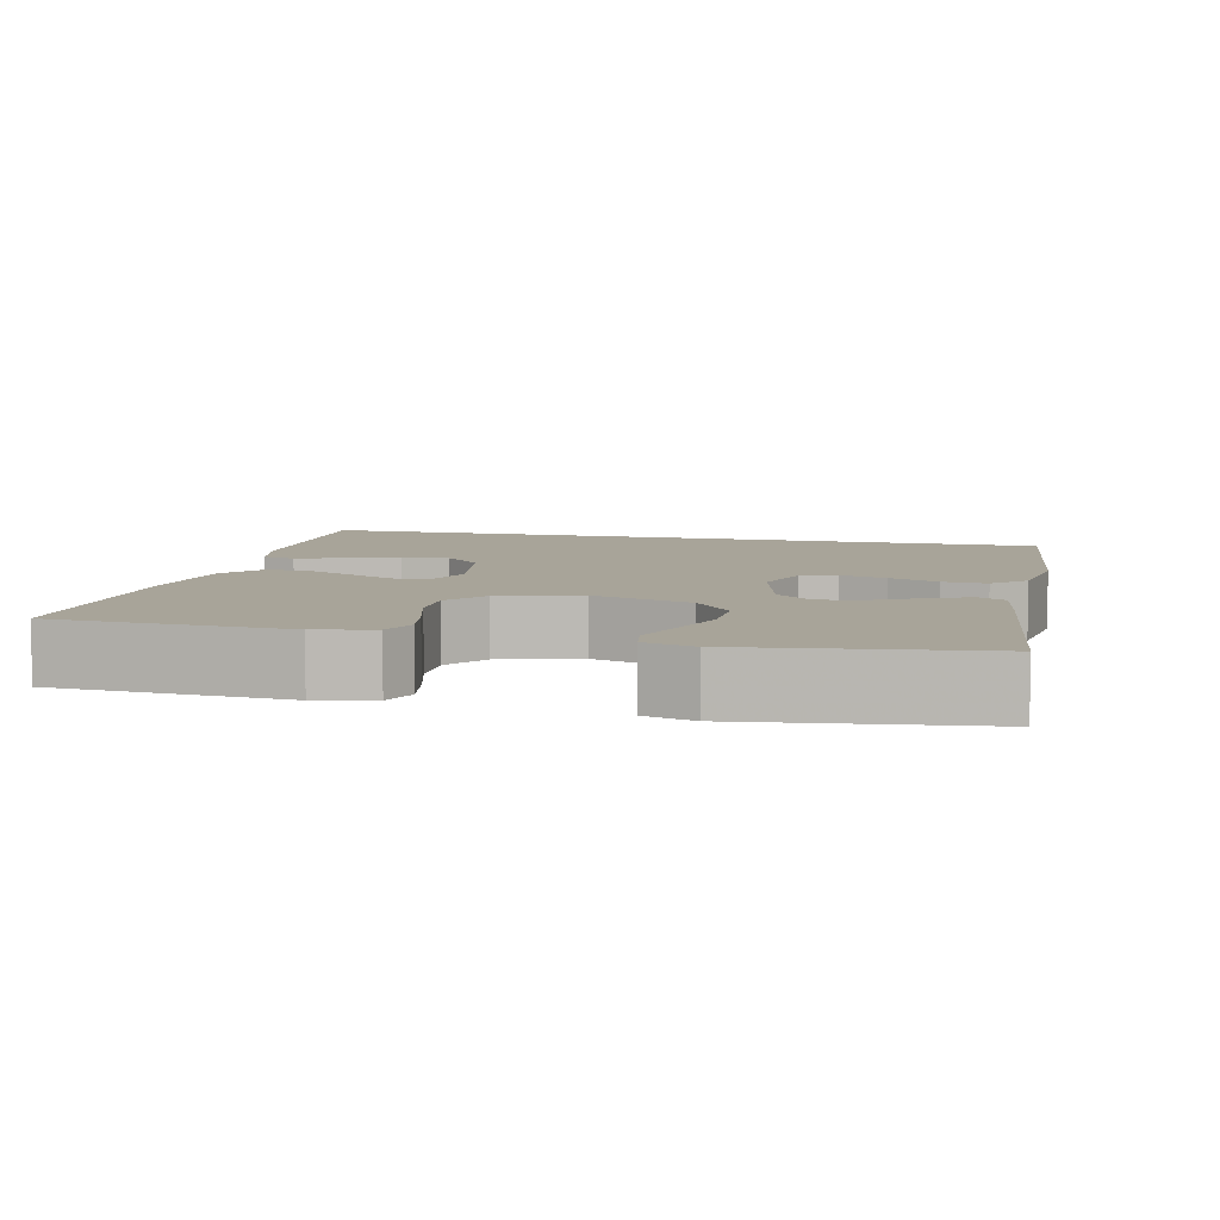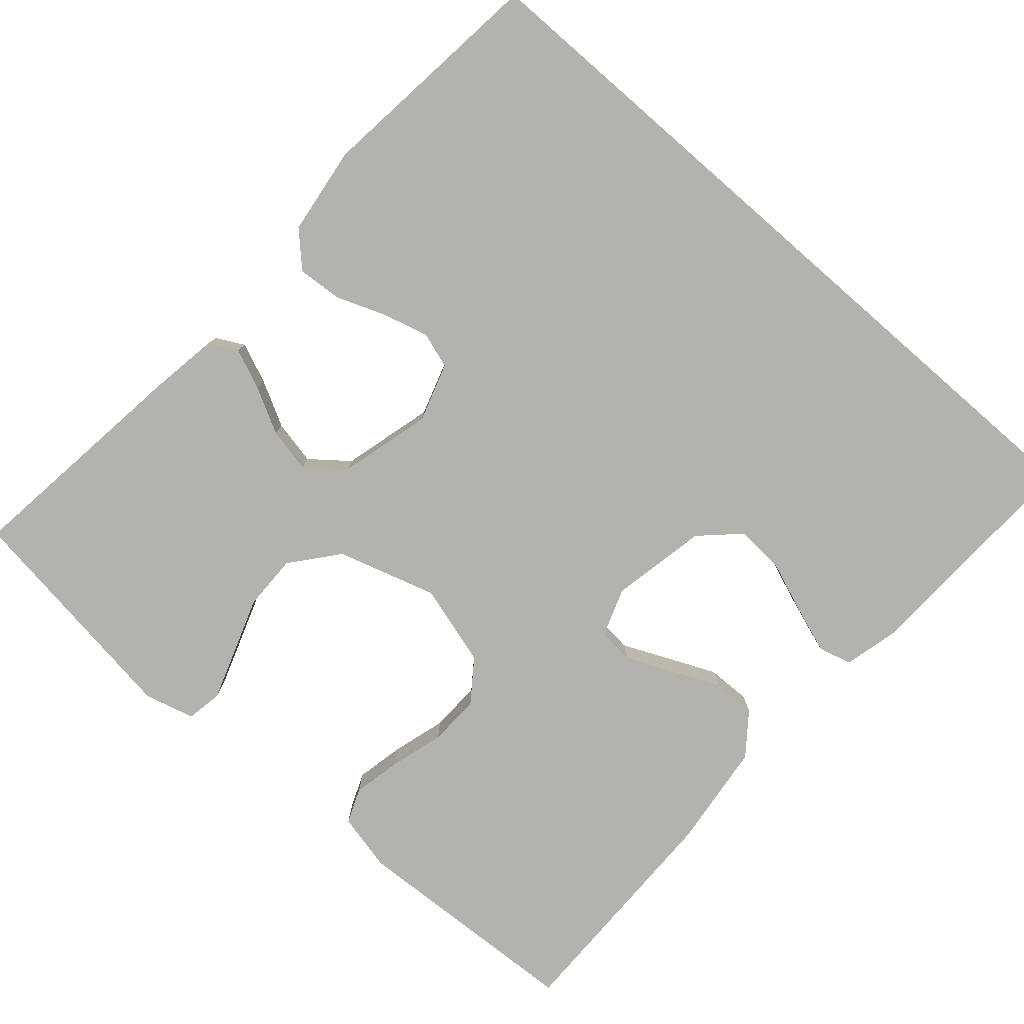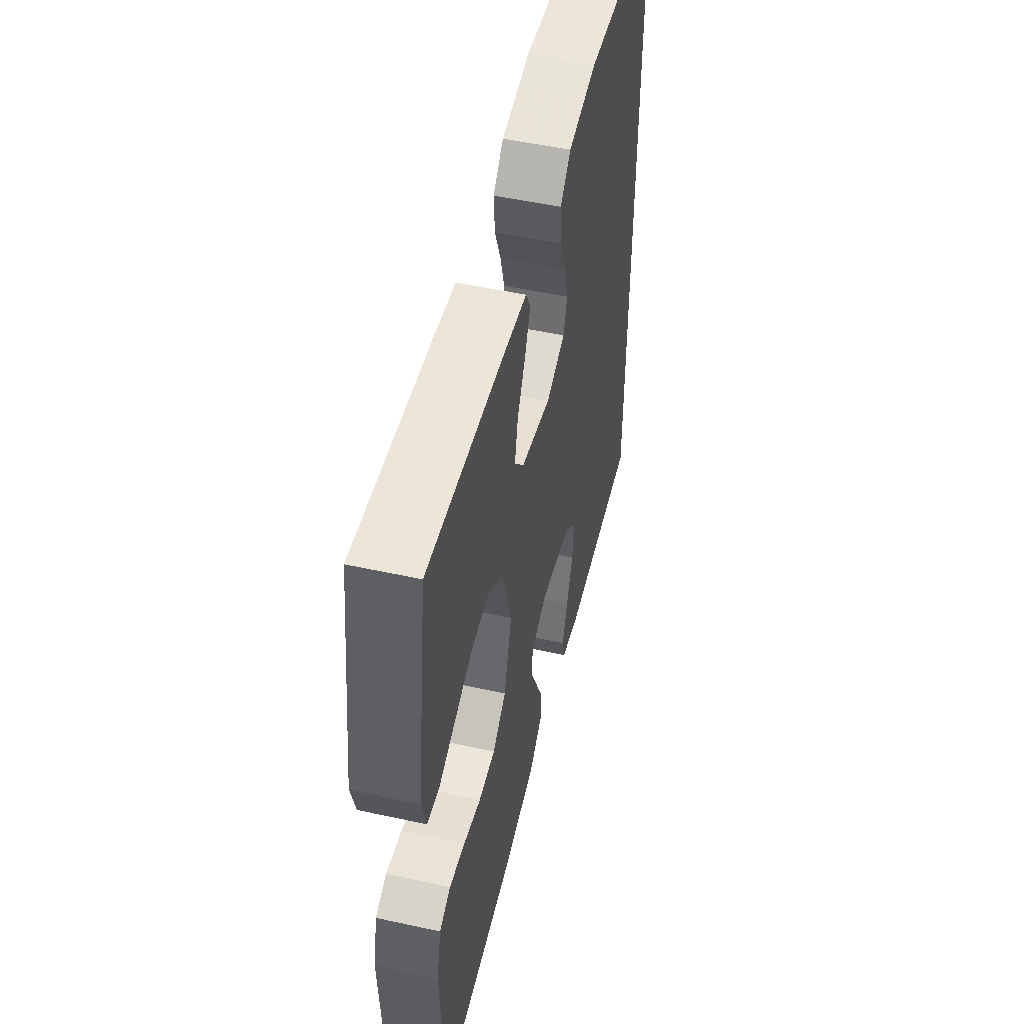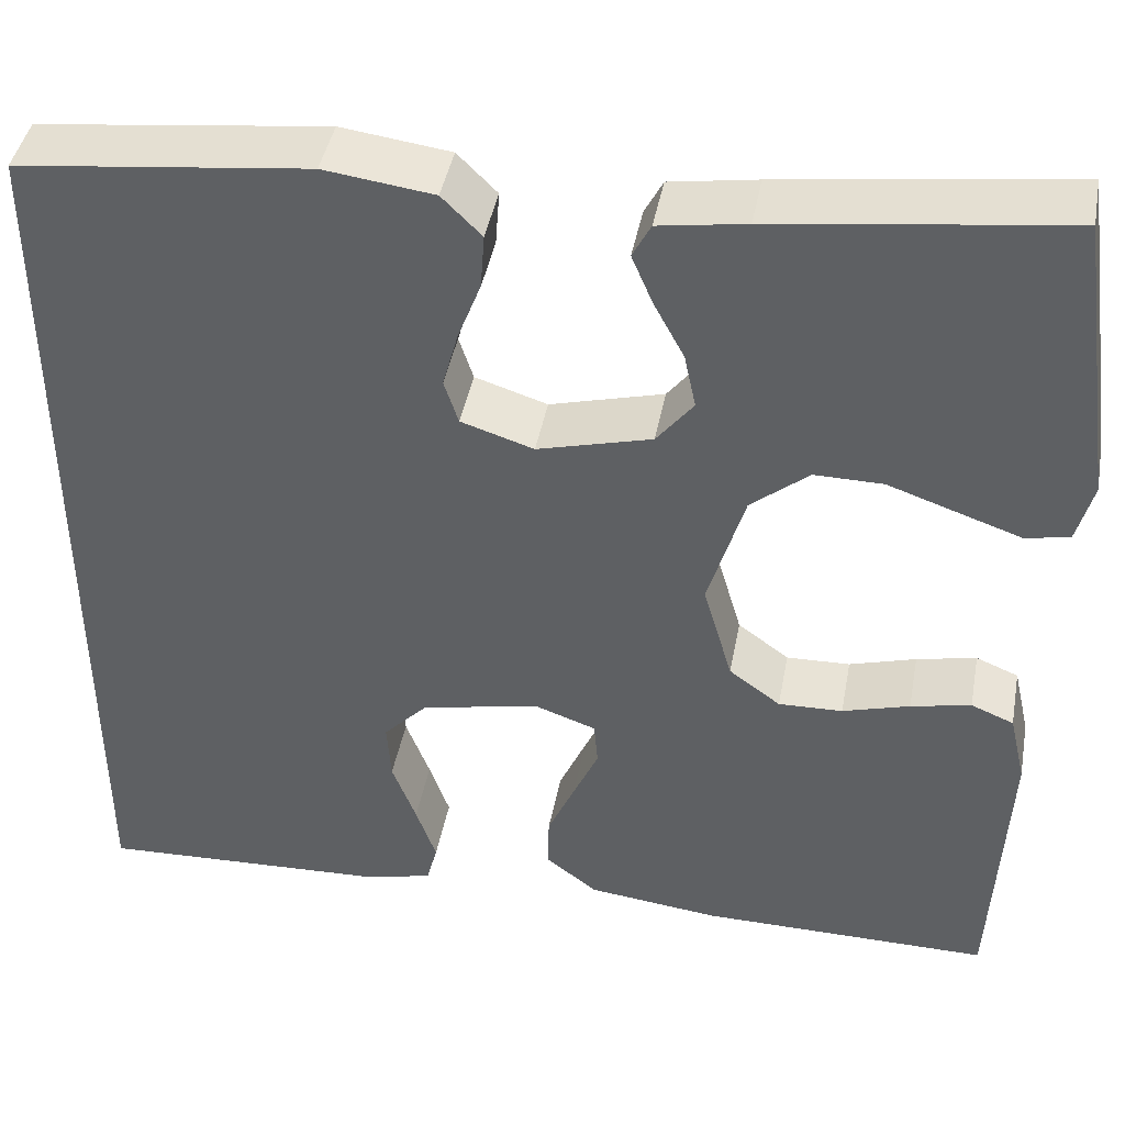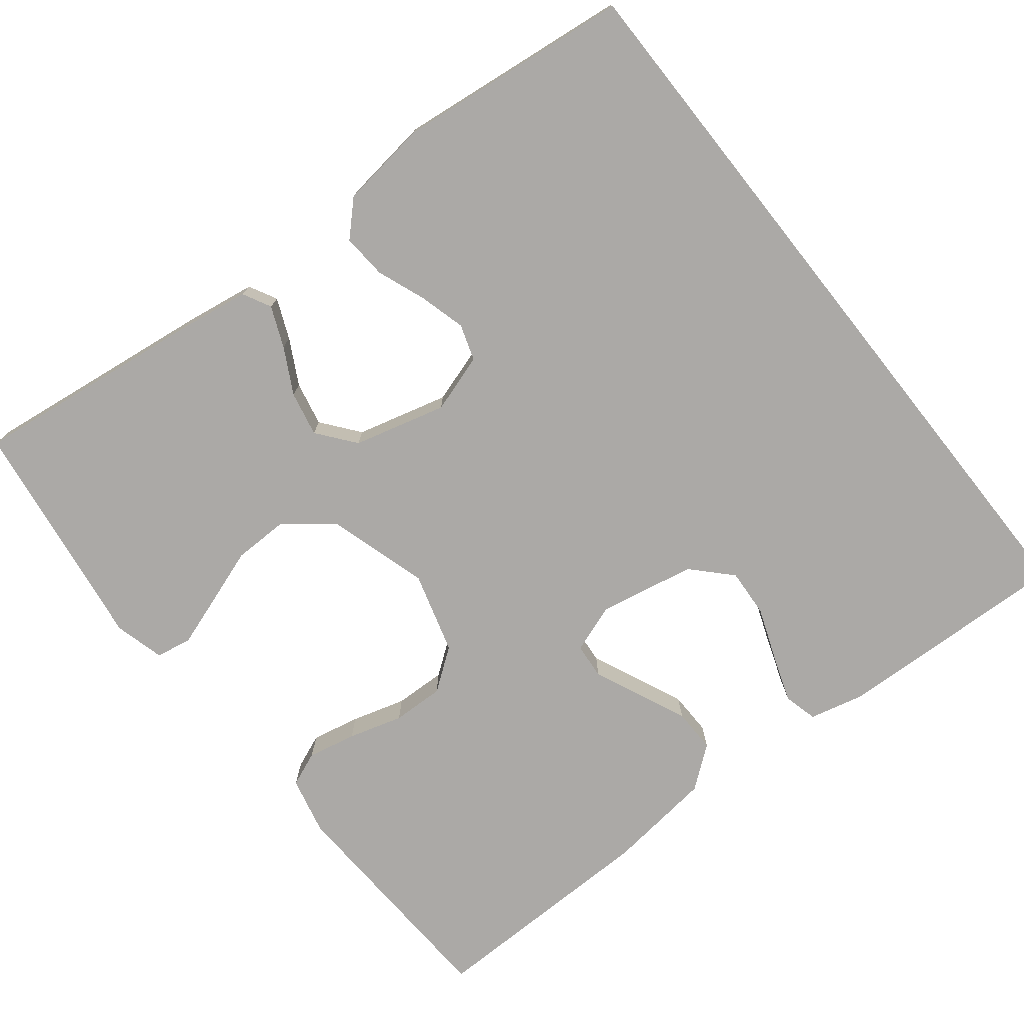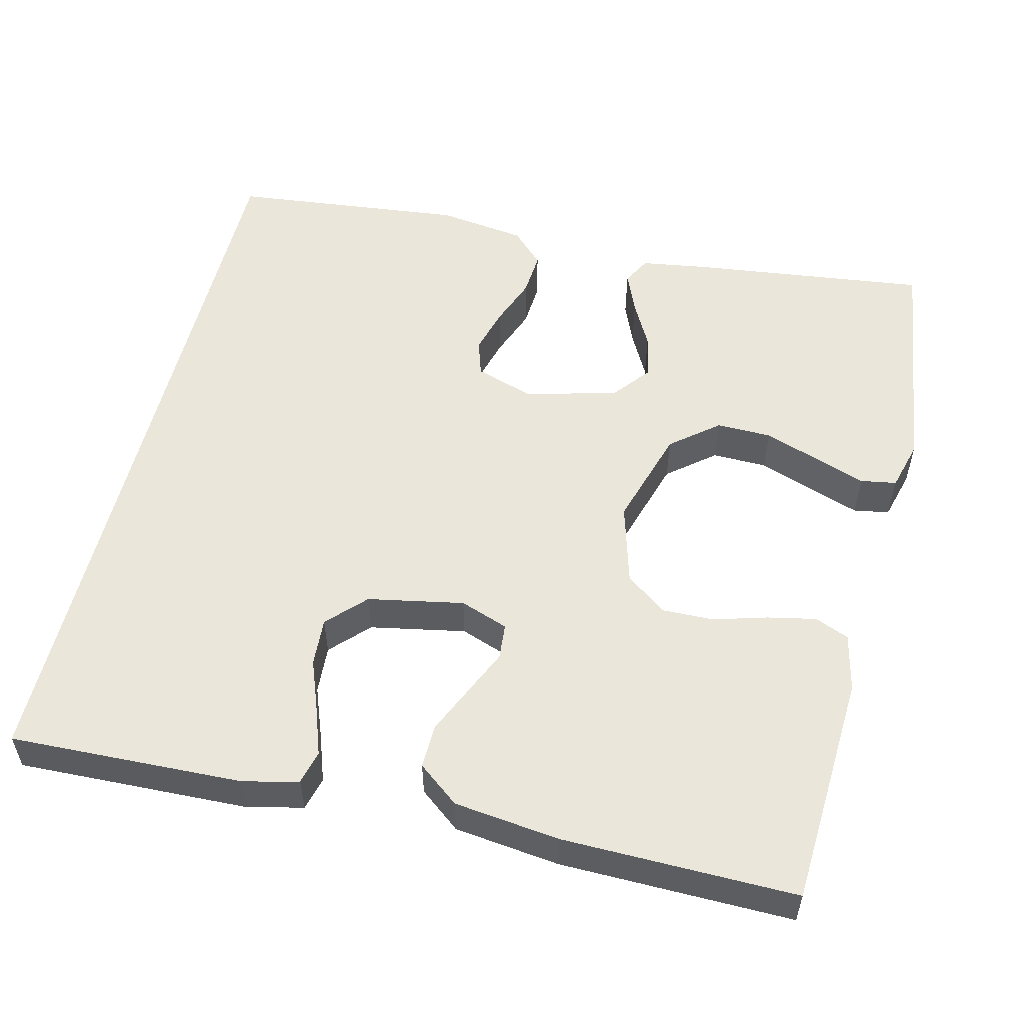
<metadata>
{"format":"obj","ext":"obj","renderer":"f3d","projection":"perspective","resolution":1024,"background":"white","views":[{"elev":7.1,"azim":-76.3,"up":"+Y"},{"elev":-79.4,"azim":48.9,"up":"+Y"},{"elev":52.0,"azim":-76.7,"up":"+Z"},{"elev":42.8,"azim":-169.5,"up":"+Z"},{"elev":-75.6,"azim":38.4,"up":"+Y"},{"elev":54.8,"azim":-166.1,"up":"+Y"}]}
</metadata>
<code>
v 0.5 0.07 0.437
v 0.5 0.07 -0.527
v 0.2 0.07 -0.515
v 0.13 0.07 -0.498
v 0.119 0.07 -0.455
v 0.14 0.07 -0.395
v 0.165 0.07 -0.329
v 0.169 0.07 -0.267
v 0.123 0.07 -0.219
v 0 0.07 -0.195
v -0.062 0.07 -0.217
v -0.066 0.07 -0.263
v -0.04 0.07 -0.321
v -0.012 0.07 -0.384
v -0.011 0.07 -0.44
v -0.064 0.07 -0.481
v -0.2 0.07 -0.497
v -0.5 0.07 -0.5
v -0.515 0.07 -0.2
v -0.498 0.07 -0.126
v -0.454 0.07 -0.108
v -0.392 0.07 -0.121
v -0.323 0.07 -0.141
v -0.257 0.07 -0.143
v -0.204 0.07 -0.104
v -0.174 0.07 0
v -0.212 0.07 0.127
v -0.272 0.07 0.176
v -0.343 0.07 0.175
v -0.415 0.07 0.15
v -0.479 0.07 0.128
v -0.525 0.07 0.136
v -0.542 0.07 0.2
v -0.5 0.07 0.5
v -0.2 0.07 0.462
v -0.11 0.07 0.448
v -0.091 0.07 0.412
v -0.113 0.07 0.36
v -0.144 0.07 0.302
v -0.156 0.07 0.245
v -0.118 0.07 0.197
v 0 0.07 0.166
v 0.075 0.07 0.19
v 0.09 0.07 0.236
v 0.074 0.07 0.295
v 0.05 0.07 0.358
v 0.046 0.07 0.415
v 0.087 0.07 0.456
v 0.2 0.07 0.471
v 0.5 0 0.437
v 0.5 0 -0.527
v 0.2 0 -0.515
v 0.13 0 -0.498
v 0.119 0 -0.455
v 0.14 0 -0.395
v 0.165 0 -0.329
v 0.169 0 -0.267
v 0.123 0 -0.219
v 0 0 -0.195
v -0.062 0 -0.217
v -0.066 0 -0.263
v -0.04 0 -0.321
v -0.012 0 -0.384
v -0.011 0 -0.44
v -0.064 0 -0.481
v -0.2 0 -0.497
v -0.5 0 -0.5
v -0.515 0 -0.2
v -0.498 0 -0.126
v -0.454 0 -0.108
v -0.392 0 -0.121
v -0.323 0 -0.141
v -0.257 0 -0.143
v -0.204 0 -0.104
v -0.174 0 0
v -0.212 0 0.127
v -0.272 0 0.176
v -0.343 0 0.175
v -0.415 0 0.15
v -0.479 0 0.128
v -0.525 0 0.136
v -0.542 0 0.2
v -0.5 0 0.5
v -0.2 0 0.462
v -0.11 0 0.448
v -0.091 0 0.412
v -0.113 0 0.36
v -0.144 0 0.302
v -0.156 0 0.245
v -0.118 0 0.197
v 0 0 0.166
v 0.075 0 0.19
v 0.09 0 0.236
v 0.074 0 0.295
v 0.05 0 0.358
v 0.046 0 0.415
v 0.087 0 0.456
v 0.2 0 0.471
f 49 1 2
f 48 49 2
f 47 48 2
f 46 47 2
f 45 46 2
f 44 45 2
f 43 44 2
f 42 43 2
f 41 42 2
f 37 38 39
f 36 37 39
f 35 36 39
f 34 35 39
f 33 34 39
f 32 33 39
f 31 32 39
f 30 31 39
f 29 30 39
f 28 29 39 40
f 27 28 40 41
f 21 22 23
f 20 21 23
f 19 20 23
f 18 19 23
f 17 18 23
f 16 17 23
f 15 16 23
f 14 15 23
f 13 14 23
f 12 13 23
f 11 12 23 24
f 10 11 24 25
f 5 6 7
f 4 5 7
f 3 4 7
f 2 3 7
f 2 7 8
f 41 2 8 9
f 41 9 10
f 27 41 10
f 26 27 10
f 10 25 26
f 51 50 98
f 51 98 97
f 51 97 96
f 51 96 95
f 51 95 94
f 51 94 93
f 51 93 92
f 51 92 91
f 51 91 90
f 88 87 86
f 88 86 85
f 88 85 84
f 88 84 83
f 88 83 82
f 88 82 81
f 88 81 80
f 88 80 79
f 88 79 78
f 89 88 78 77
f 90 89 77 76
f 72 71 70
f 72 70 69
f 72 69 68
f 72 68 67
f 72 67 66
f 72 66 65
f 72 65 64
f 72 64 63
f 72 63 62
f 72 62 61
f 73 72 61 60
f 74 73 60 59
f 56 55 54
f 56 54 53
f 56 53 52
f 56 52 51
f 57 56 51
f 58 57 51 90
f 59 58 90
f 59 90 76
f 59 76 75
f 75 74 59
f 1 50 51 2
f 2 51 52 3
f 3 52 53 4
f 4 53 54 5
f 5 54 55 6
f 6 55 56 7
f 7 56 57 8
f 8 57 58 9
f 9 58 59 10
f 10 59 60 11
f 11 60 61 12
f 12 61 62 13
f 13 62 63 14
f 14 63 64 15
f 15 64 65 16
f 16 65 66 17
f 17 66 67 18
f 18 67 68 19
f 19 68 69 20
f 20 69 70 21
f 21 70 71 22
f 22 71 72 23
f 23 72 73 24
f 24 73 74 25
f 25 74 75 26
f 26 75 76 27
f 27 76 77 28
f 28 77 78 29
f 29 78 79 30
f 30 79 80 31
f 31 80 81 32
f 32 81 82 33
f 33 82 83 34
f 34 83 84 35
f 35 84 85 36
f 36 85 86 37
f 37 86 87 38
f 38 87 88 39
f 39 88 89 40
f 40 89 90 41
f 41 90 91 42
f 42 91 92 43
f 43 92 93 44
f 44 93 94 45
f 45 94 95 46
f 46 95 96 47
f 47 96 97 48
f 48 97 98 49
f 49 98 50 1

</code>
